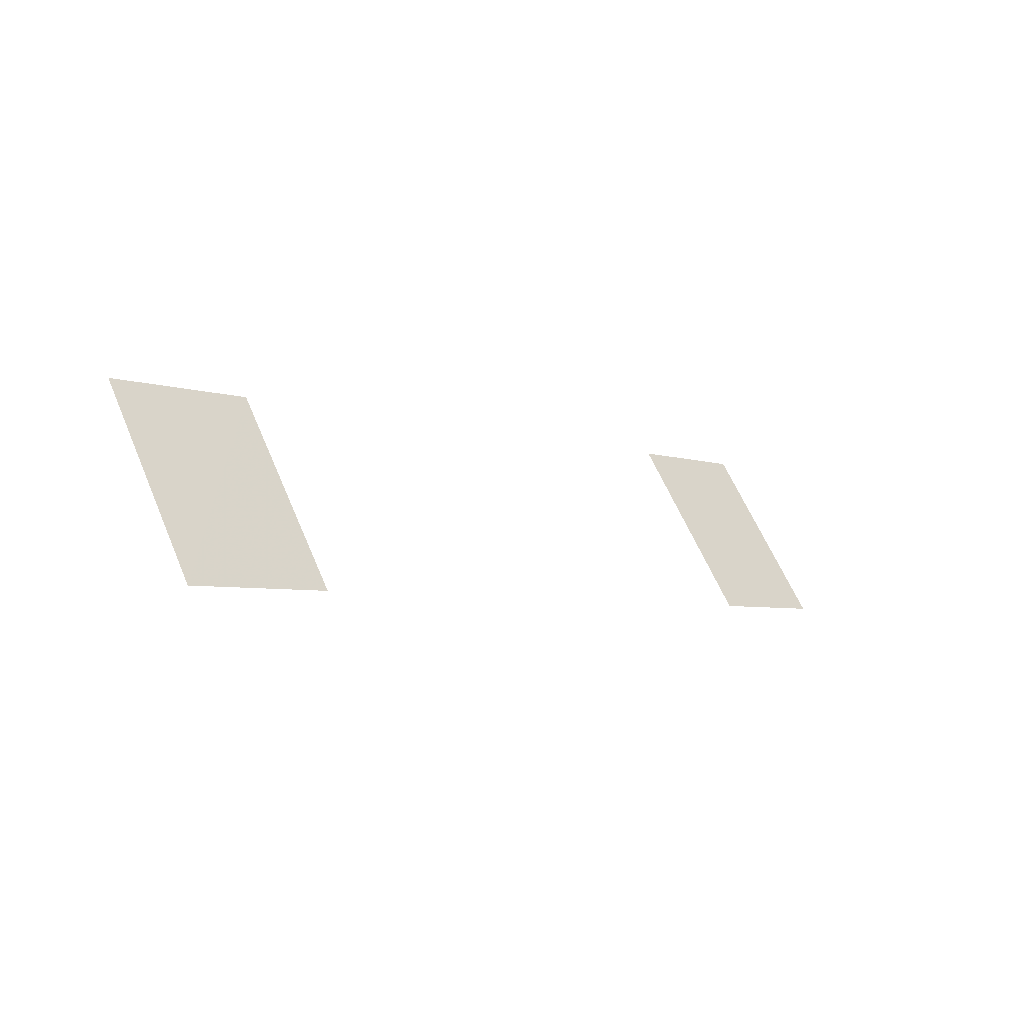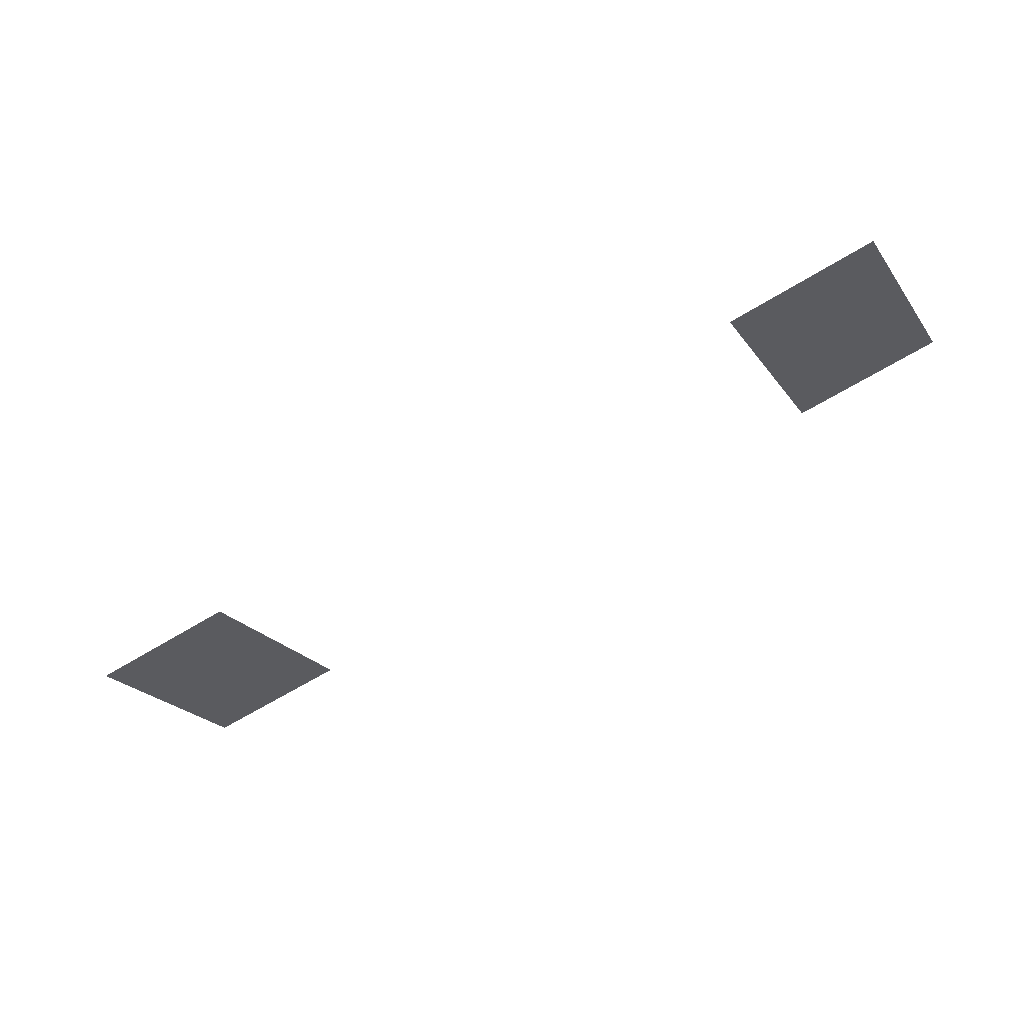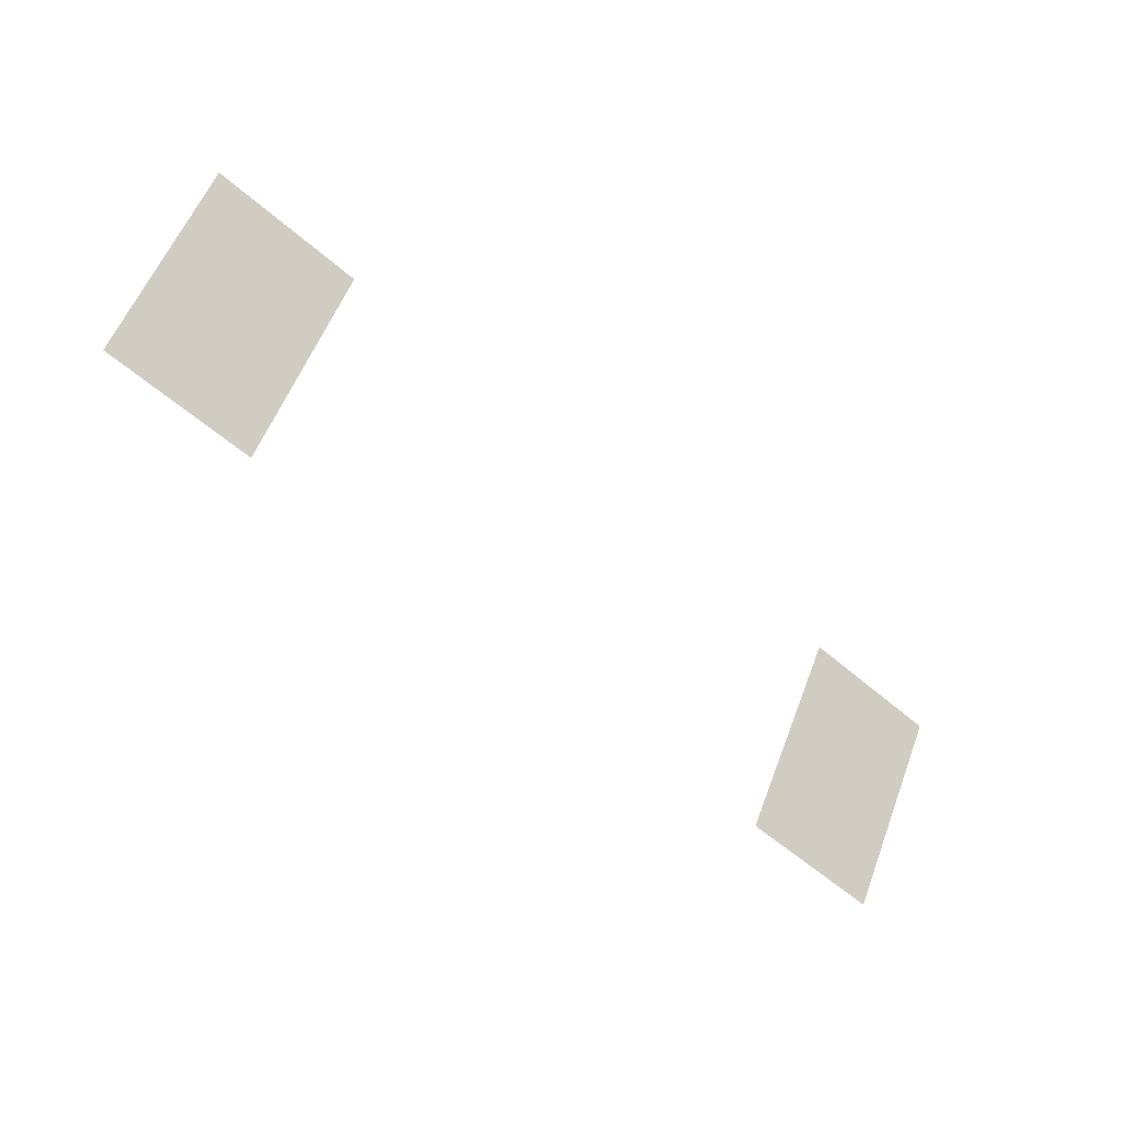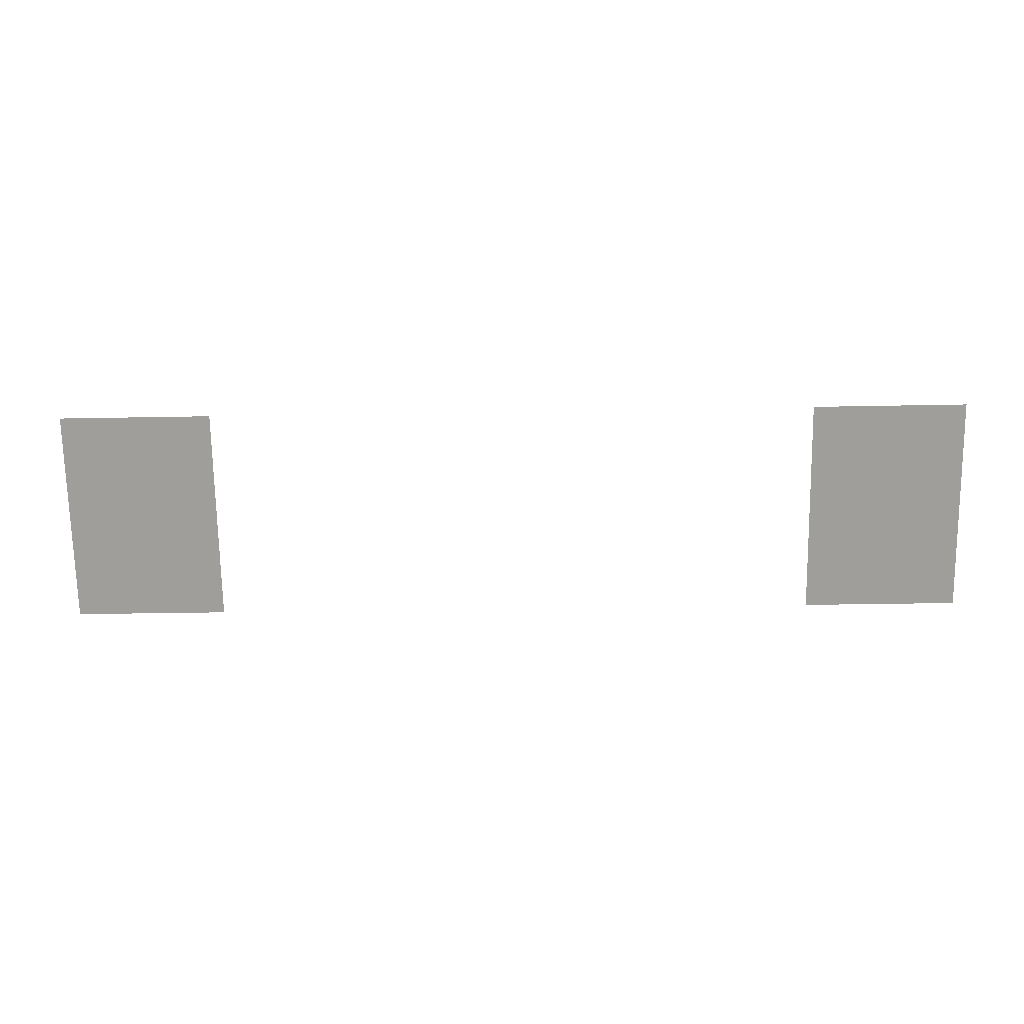
<metadata>
{"format":"obj","ext":"obj","renderer":"f3d","projection":"perspective","resolution":1024,"background":"white","views":[{"elev":-4.1,"azim":-48.1,"up":"+Z"},{"elev":-60.8,"azim":-147.1,"up":"+Y"},{"elev":-58.0,"azim":137.9,"up":"+Z"},{"elev":-13.2,"azim":-178.4,"up":"+Z"}]}
</metadata>
<code>
v -0.2382 0.5707 -0.5718
v 0.4288 0.5707 -0.577
v -0.3712 0.6708 -0.4121
v -0.2379 0.6708 -0.4132
v 0.4291 0.6707 -0.4184
v 0.2953 0.5707 -0.5759
v -0.3716 0.5707 -0.5706
v 0.2957 0.6708 -0.4174
f 3 7 4
f 4 7 1
f 8 6 5
f 5 6 2

</code>
